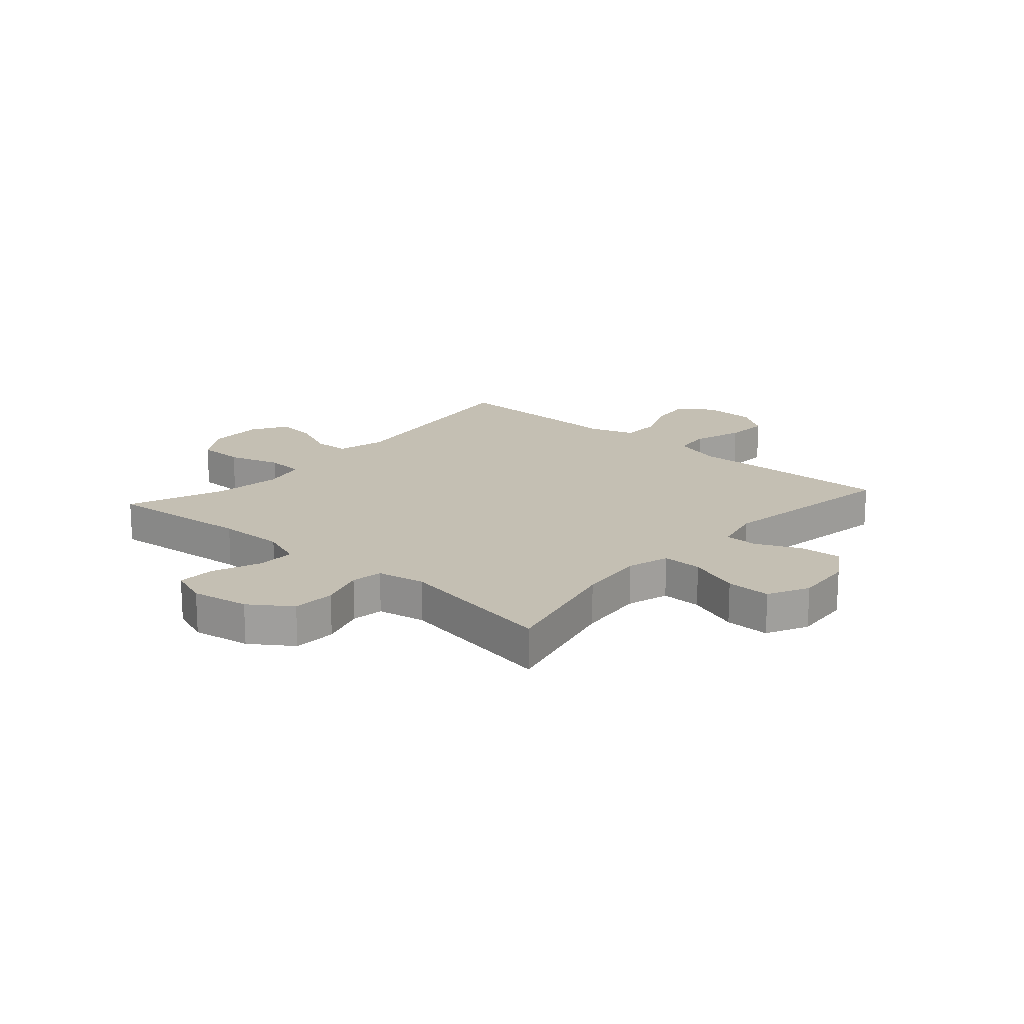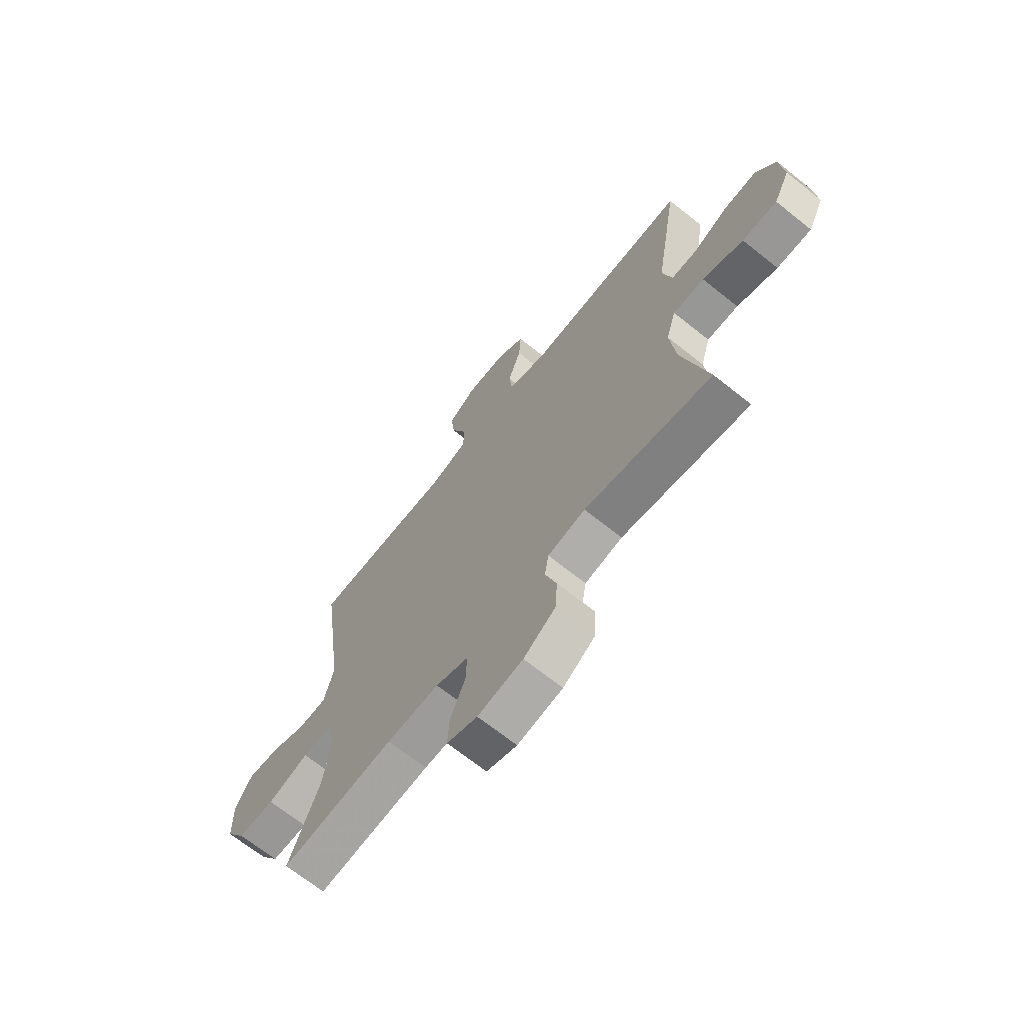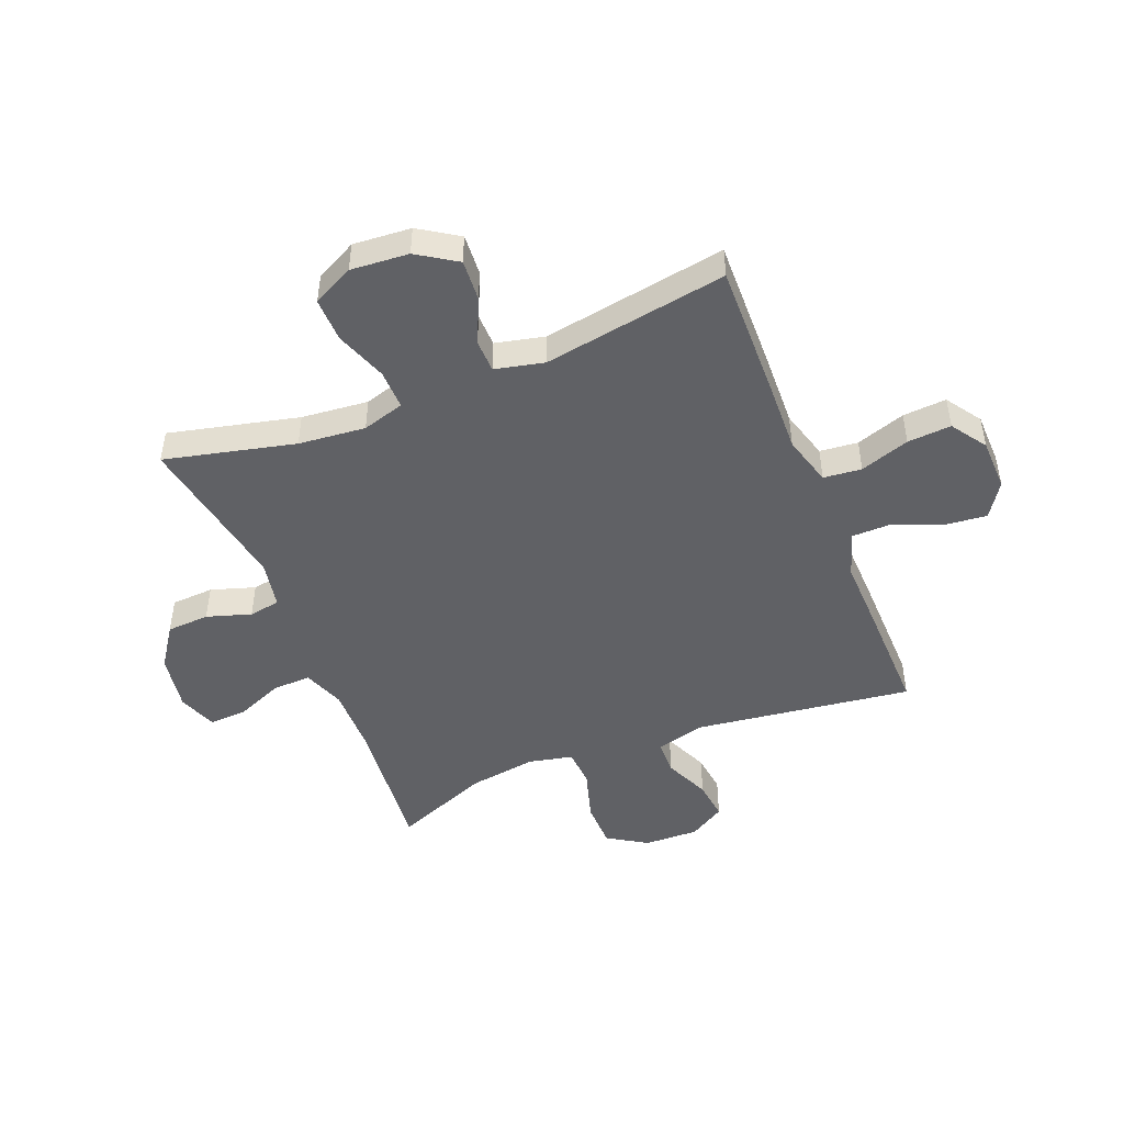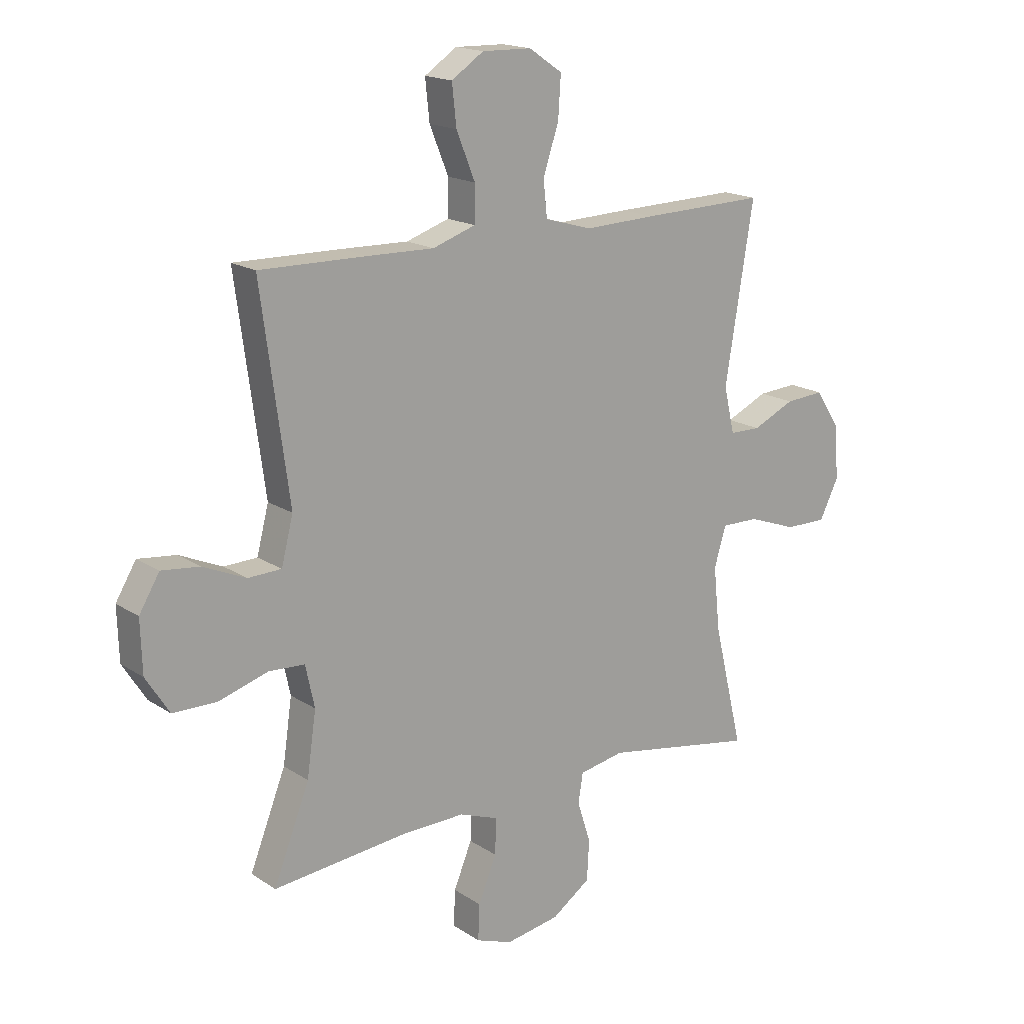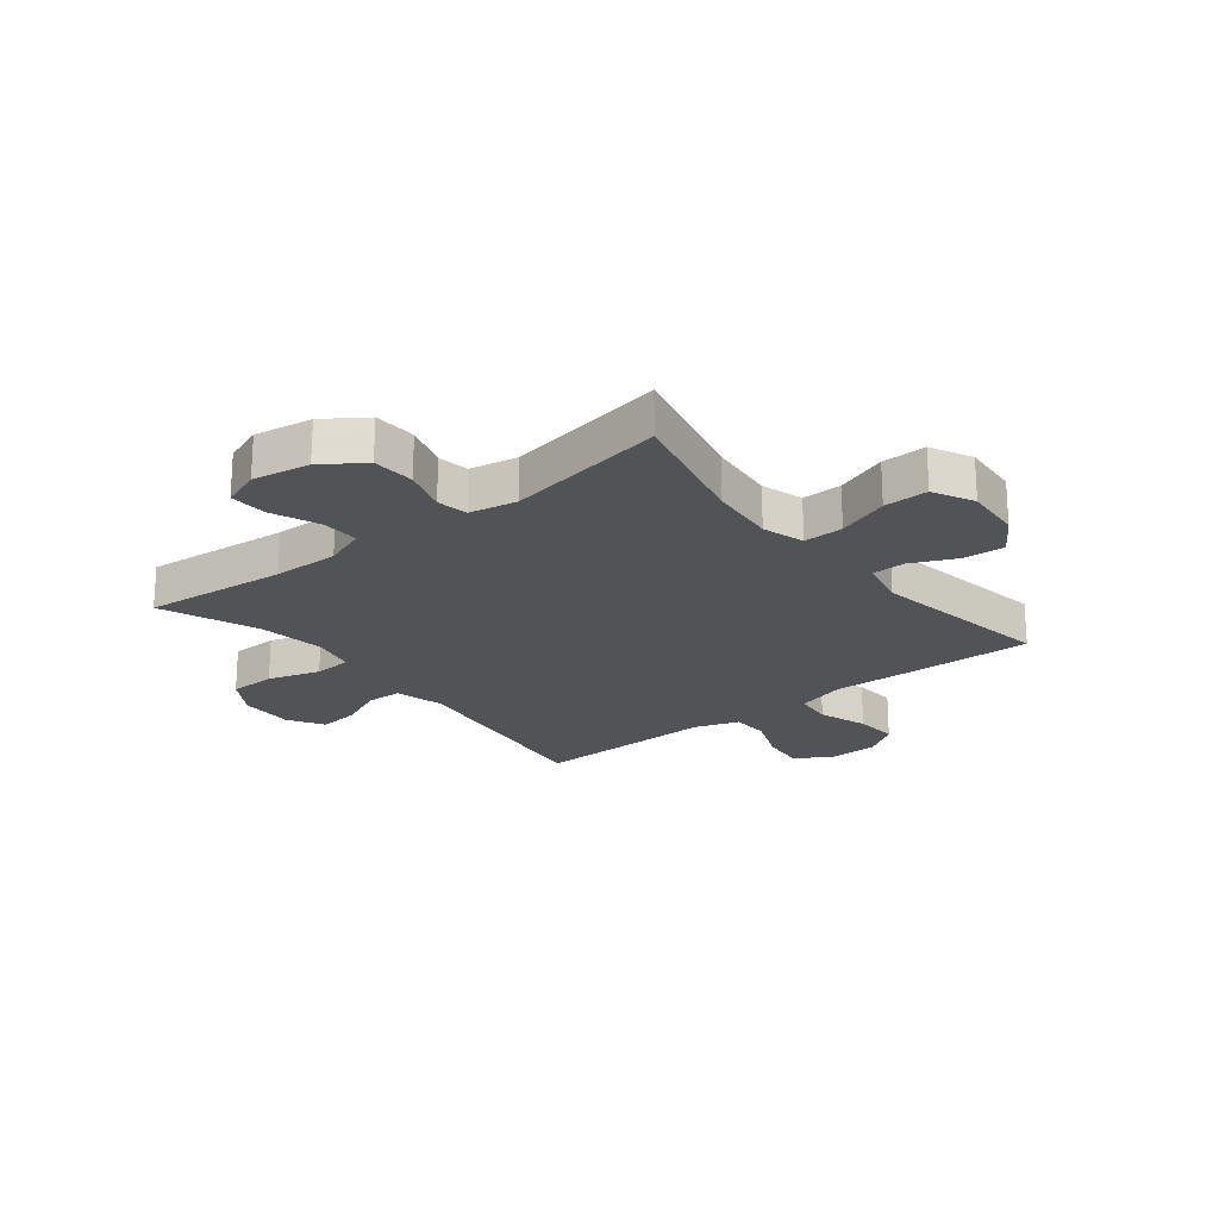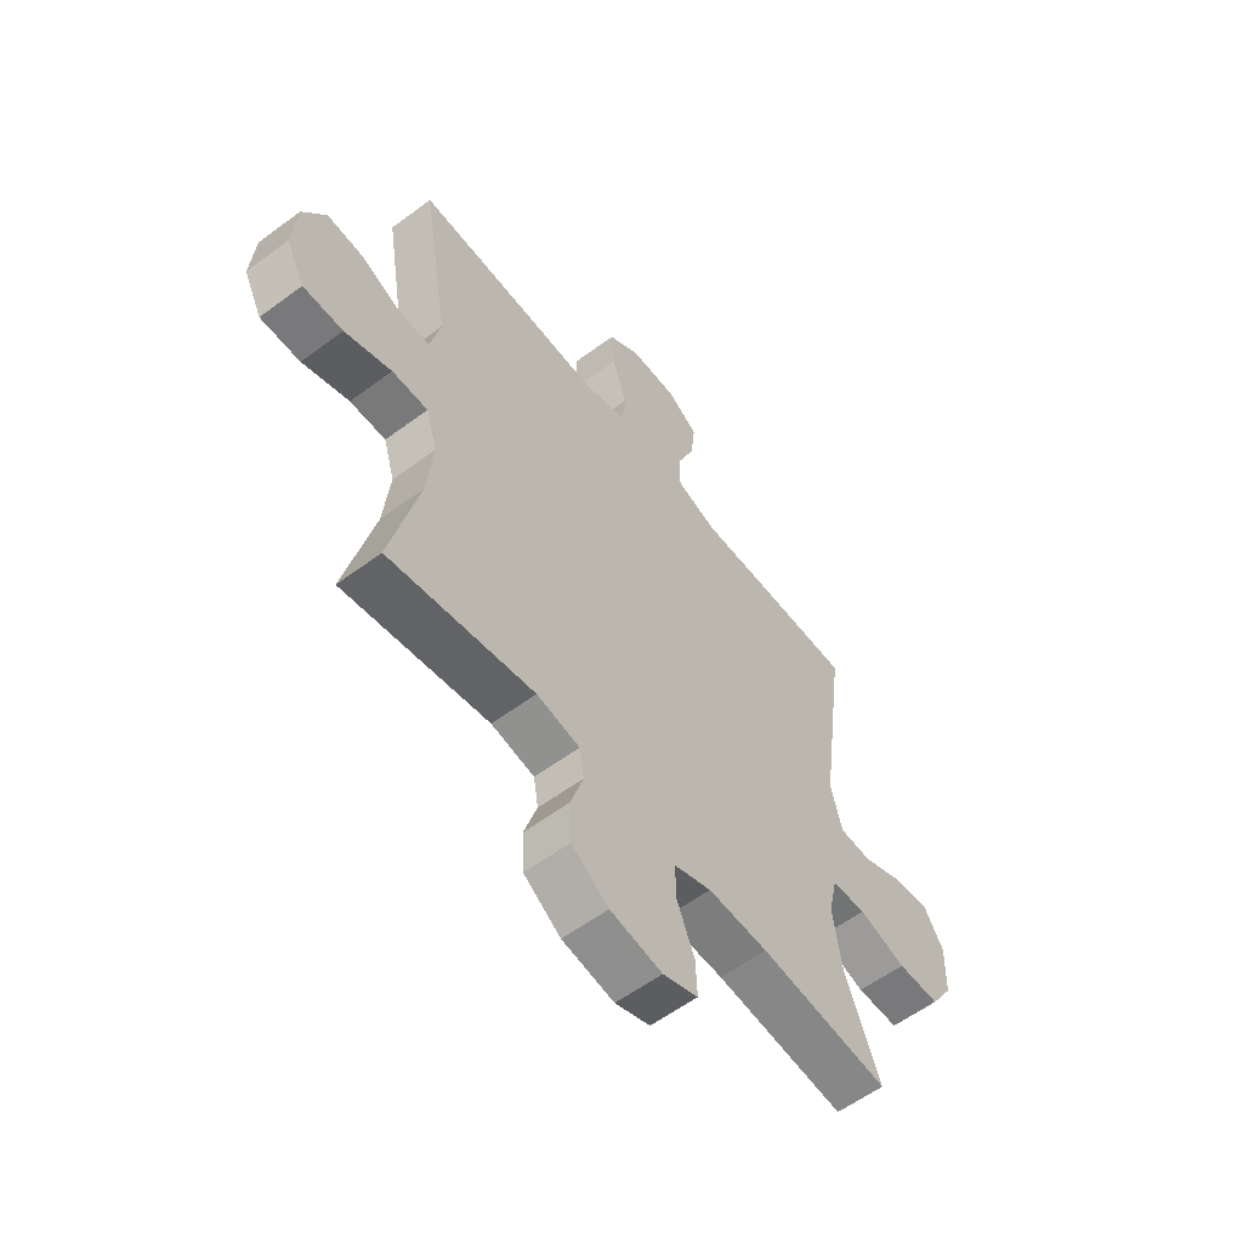
<metadata>
{"format":"obj","ext":"obj","renderer":"f3d","projection":"perspective","resolution":1024,"background":"white","views":[{"elev":17.8,"azim":-138.7,"up":"+Y"},{"elev":-68.8,"azim":-128.6,"up":"+Z"},{"elev":-47.6,"azim":-68.0,"up":"+Y"},{"elev":17.2,"azim":142.1,"up":"+Z"},{"elev":-21.8,"azim":-141.4,"up":"+Y"},{"elev":-58.4,"azim":-52.5,"up":"+Z"}]}
</metadata>
<code>
v 0.5 0.07 -0.5
v 0.247 0.07 -0.475
v 0.13 0.07 -0.473
v 0.057 0.07 -0.5
v 0.059 0.07 -0.567
v 0.093 0.07 -0.65
v 0.096 0.07 -0.717
v 0.028 0.07 -0.742
v -0.073 0.07 -0.725
v -0.145 0.07 -0.675
v -0.149 0.07 -0.6
v -0.124 0.07 -0.522
v -0.133 0.07 -0.467
v -0.217 0.07 -0.451
v -0.5 0.07 -0.5
v -0.445 0.07 -0.271
v -0.433 0.07 -0.153
v -0.455 0.07 -0.079
v -0.525 0.07 -0.08
v -0.616 0.07 -0.113
v -0.694 0.07 -0.114
v -0.73 0.07 -0.042
v -0.722 0.07 0.06
v -0.677 0.07 0.129
v -0.604 0.07 0.124
v -0.525 0.07 0.088
v -0.467 0.07 0.089
v -0.447 0.07 0.175
v -0.5 0.07 0.5
v -0.269 0.07 0.494
v -0.136 0.07 0.489
v -0.048 0.07 0.514
v -0.041 0.07 0.581
v -0.07 0.07 0.668
v -0.075 0.07 0.745
v -0.013 0.07 0.787
v 0.079 0.07 0.789
v 0.139 0.07 0.749
v 0.131 0.07 0.674
v 0.096 0.07 0.588
v 0.097 0.07 0.521
v 0.177 0.07 0.494
v 0.301 0.07 0.497
v 0.5 0.07 0.5
v 0.448 0.07 0.117
v 0.47 0.07 0.031
v 0.532 0.07 0.029
v 0.612 0.07 0.064
v 0.683 0.07 0.072
v 0.721 0.07 0.009
v 0.718 0.07 -0.088
v 0.674 0.07 -0.157
v 0.592 0.07 -0.158
v 0.5 0.07 -0.13
v 0.433 0.07 -0.134
v 0.416 0.07 -0.212
v 0.433 0.07 -0.33
v 0.5 0 -0.5
v 0.247 0 -0.475
v 0.13 0 -0.473
v 0.057 0 -0.5
v 0.059 0 -0.567
v 0.093 0 -0.65
v 0.096 0 -0.717
v 0.028 0 -0.742
v -0.073 0 -0.725
v -0.145 0 -0.675
v -0.149 0 -0.6
v -0.124 0 -0.522
v -0.133 0 -0.467
v -0.217 0 -0.451
v -0.5 0 -0.5
v -0.445 0 -0.271
v -0.433 0 -0.153
v -0.455 0 -0.079
v -0.525 0 -0.08
v -0.616 0 -0.113
v -0.694 0 -0.114
v -0.73 0 -0.042
v -0.722 0 0.06
v -0.677 0 0.129
v -0.604 0 0.124
v -0.525 0 0.088
v -0.467 0 0.089
v -0.447 0 0.175
v -0.5 0 0.5
v -0.269 0 0.494
v -0.136 0 0.489
v -0.048 0 0.514
v -0.041 0 0.581
v -0.07 0 0.668
v -0.075 0 0.745
v -0.013 0 0.787
v 0.079 0 0.789
v 0.139 0 0.749
v 0.131 0 0.674
v 0.096 0 0.588
v 0.097 0 0.521
v 0.177 0 0.494
v 0.301 0 0.497
v 0.5 0 0.5
v 0.448 0 0.117
v 0.47 0 0.031
v 0.532 0 0.029
v 0.612 0 0.064
v 0.683 0 0.072
v 0.721 0 0.009
v 0.718 0 -0.088
v 0.674 0 -0.157
v 0.592 0 -0.158
v 0.5 0 -0.13
v 0.433 0 -0.134
v 0.416 0 -0.212
v 0.433 0 -0.33
f 52 53 54
f 51 52 54
f 50 51 54
f 49 50 54
f 48 49 54
f 47 48 54
f 46 47 54 55
f 45 46 55
f 42 43 44 45
f 45 55 56
f 42 45 56
f 41 42 56
f 38 39 40
f 37 38 40
f 36 37 40
f 35 36 40
f 34 35 40
f 33 34 40
f 32 33 40 41
f 41 56 57
f 32 41 57
f 31 32 57
f 57 1 2
f 31 57 2
f 30 31 2
f 29 30 2
f 28 29 2
f 24 25 26
f 23 24 26
f 22 23 26
f 21 22 26
f 20 21 26
f 19 20 26
f 18 19 26 27
f 14 15 16
f 13 14 16 17
f 10 11 12
f 9 10 12
f 8 9 12
f 7 8 12
f 6 7 12
f 5 6 12
f 4 5 12 13
f 18 27 28
f 17 18 28
f 13 17 28
f 4 13 28
f 3 4 28
f 2 3 28
f 111 110 109
f 111 109 108
f 111 108 107
f 111 107 106
f 111 106 105
f 111 105 104
f 112 111 104 103
f 112 103 102
f 102 101 100 99
f 113 112 102
f 113 102 99
f 113 99 98
f 97 96 95
f 97 95 94
f 97 94 93
f 97 93 92
f 97 92 91
f 97 91 90
f 98 97 90 89
f 114 113 98
f 114 98 89
f 114 89 88
f 59 58 114
f 59 114 88
f 59 88 87
f 59 87 86
f 59 86 85
f 83 82 81
f 83 81 80
f 83 80 79
f 83 79 78
f 83 78 77
f 83 77 76
f 84 83 76 75
f 73 72 71
f 74 73 71 70
f 69 68 67
f 69 67 66
f 69 66 65
f 69 65 64
f 69 64 63
f 69 63 62
f 70 69 62 61
f 85 84 75
f 85 75 74
f 85 74 70
f 85 70 61
f 85 61 60
f 85 60 59
f 1 58 59 2
f 2 59 60 3
f 3 60 61 4
f 4 61 62 5
f 5 62 63 6
f 6 63 64 7
f 7 64 65 8
f 8 65 66 9
f 9 66 67 10
f 10 67 68 11
f 11 68 69 12
f 12 69 70 13
f 13 70 71 14
f 14 71 72 15
f 15 72 73 16
f 16 73 74 17
f 17 74 75 18
f 18 75 76 19
f 19 76 77 20
f 20 77 78 21
f 21 78 79 22
f 22 79 80 23
f 23 80 81 24
f 24 81 82 25
f 25 82 83 26
f 26 83 84 27
f 27 84 85 28
f 28 85 86 29
f 29 86 87 30
f 30 87 88 31
f 31 88 89 32
f 32 89 90 33
f 33 90 91 34
f 34 91 92 35
f 35 92 93 36
f 36 93 94 37
f 37 94 95 38
f 38 95 96 39
f 39 96 97 40
f 40 97 98 41
f 41 98 99 42
f 42 99 100 43
f 43 100 101 44
f 44 101 102 45
f 45 102 103 46
f 46 103 104 47
f 47 104 105 48
f 48 105 106 49
f 49 106 107 50
f 50 107 108 51
f 51 108 109 52
f 52 109 110 53
f 53 110 111 54
f 54 111 112 55
f 55 112 113 56
f 56 113 114 57
f 57 114 58 1

</code>
